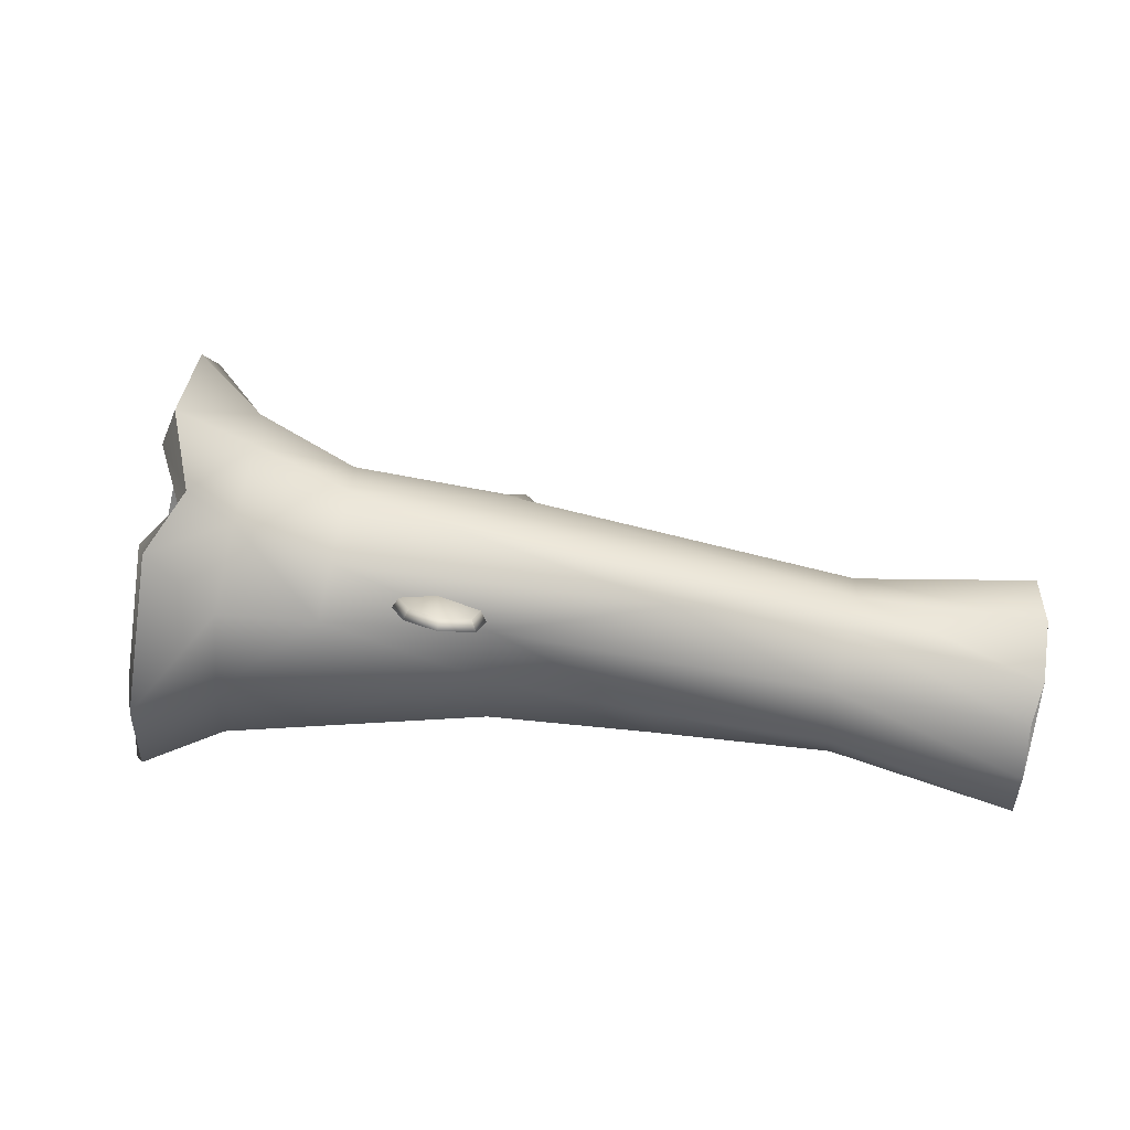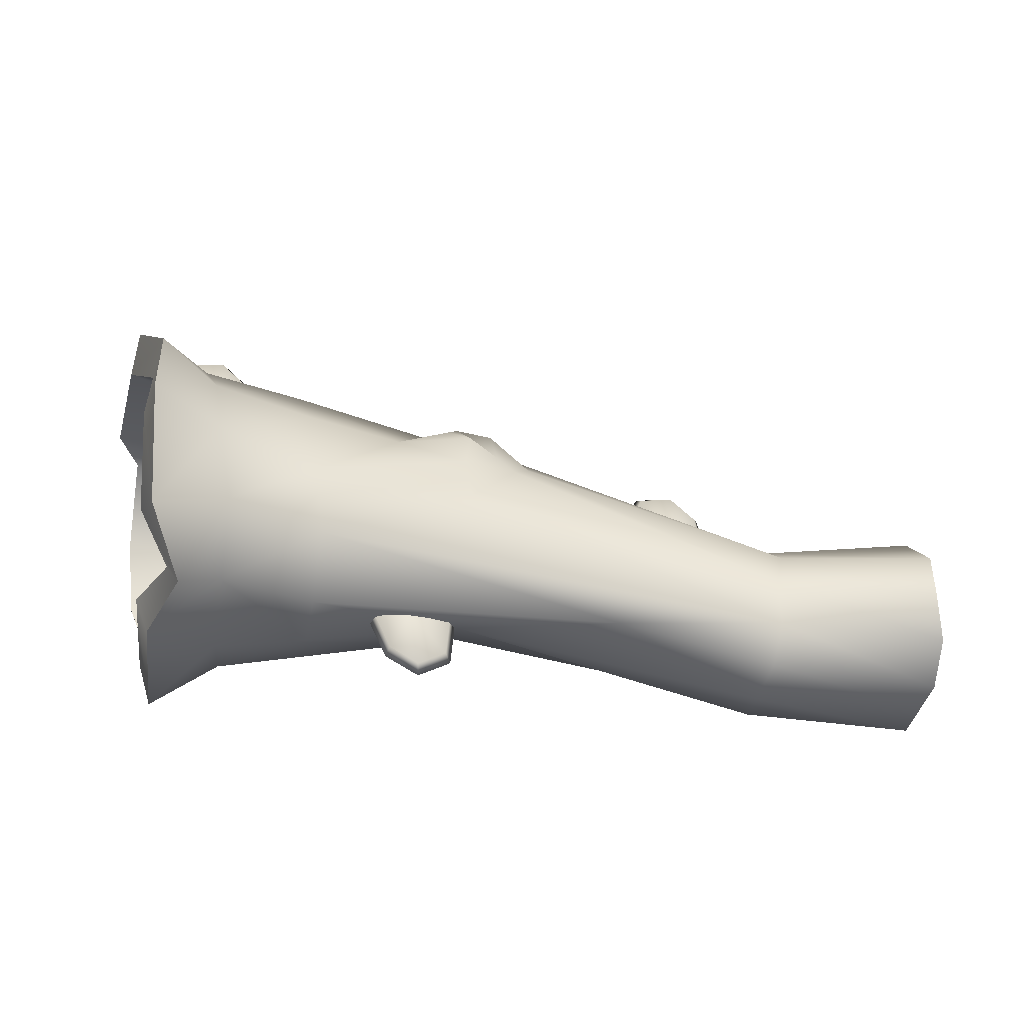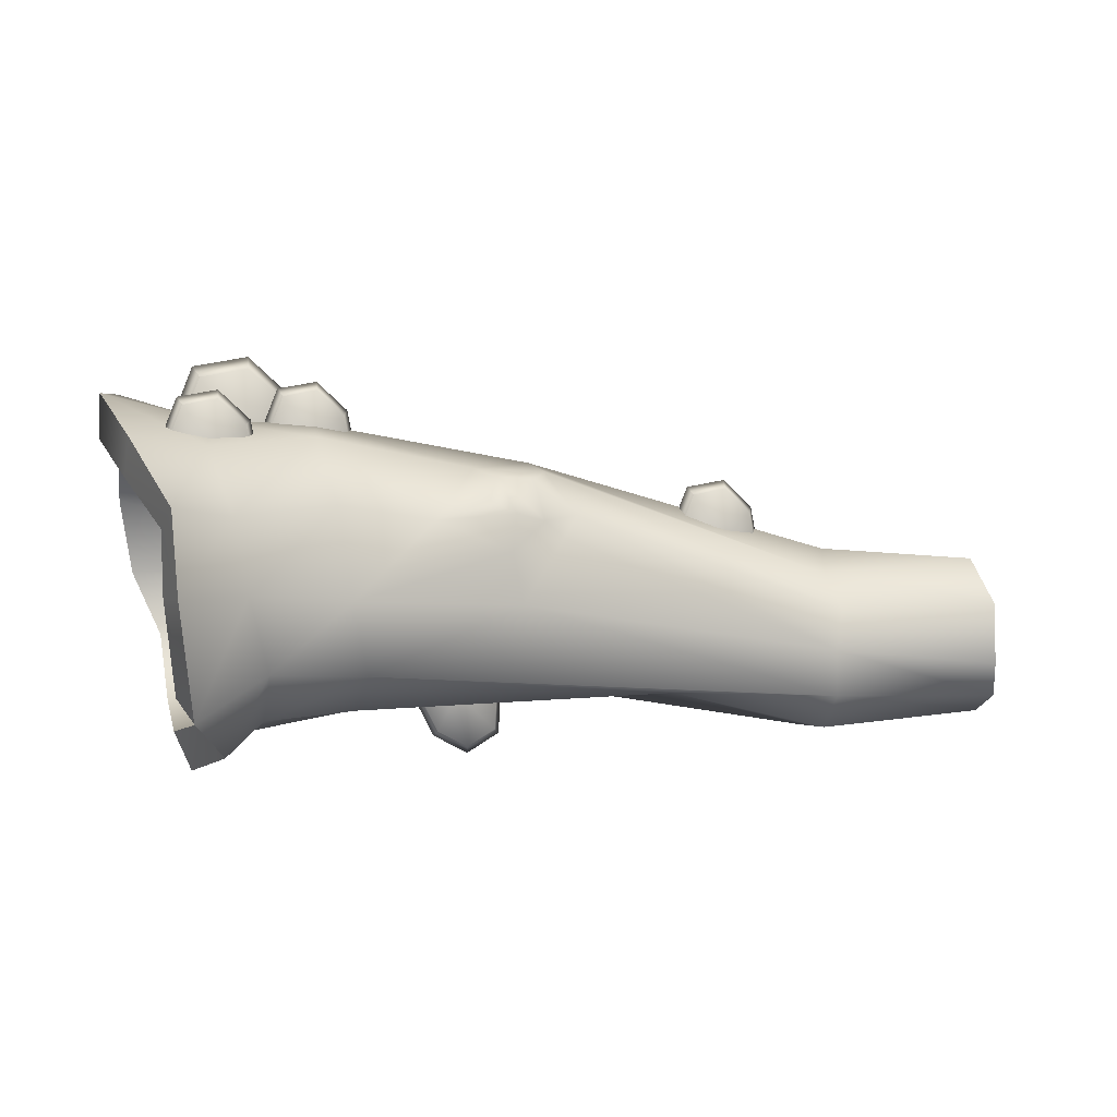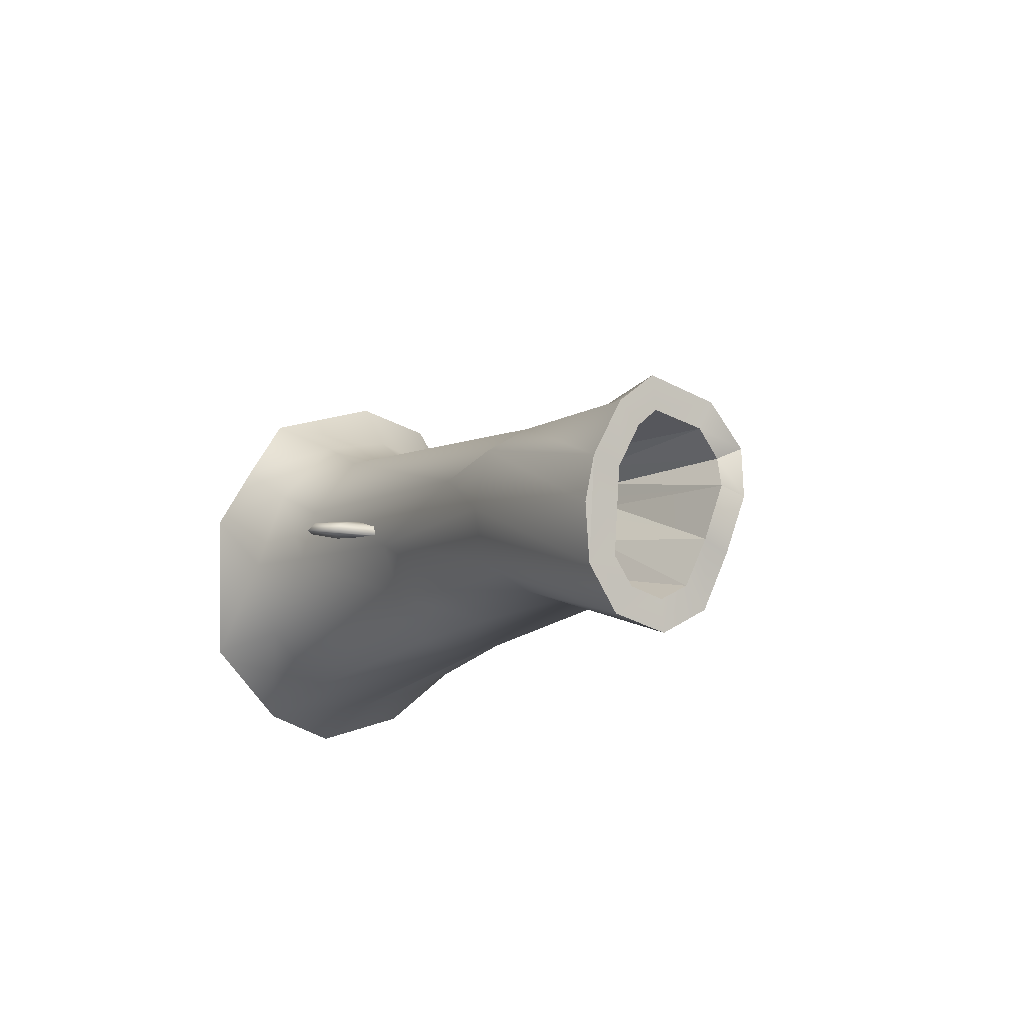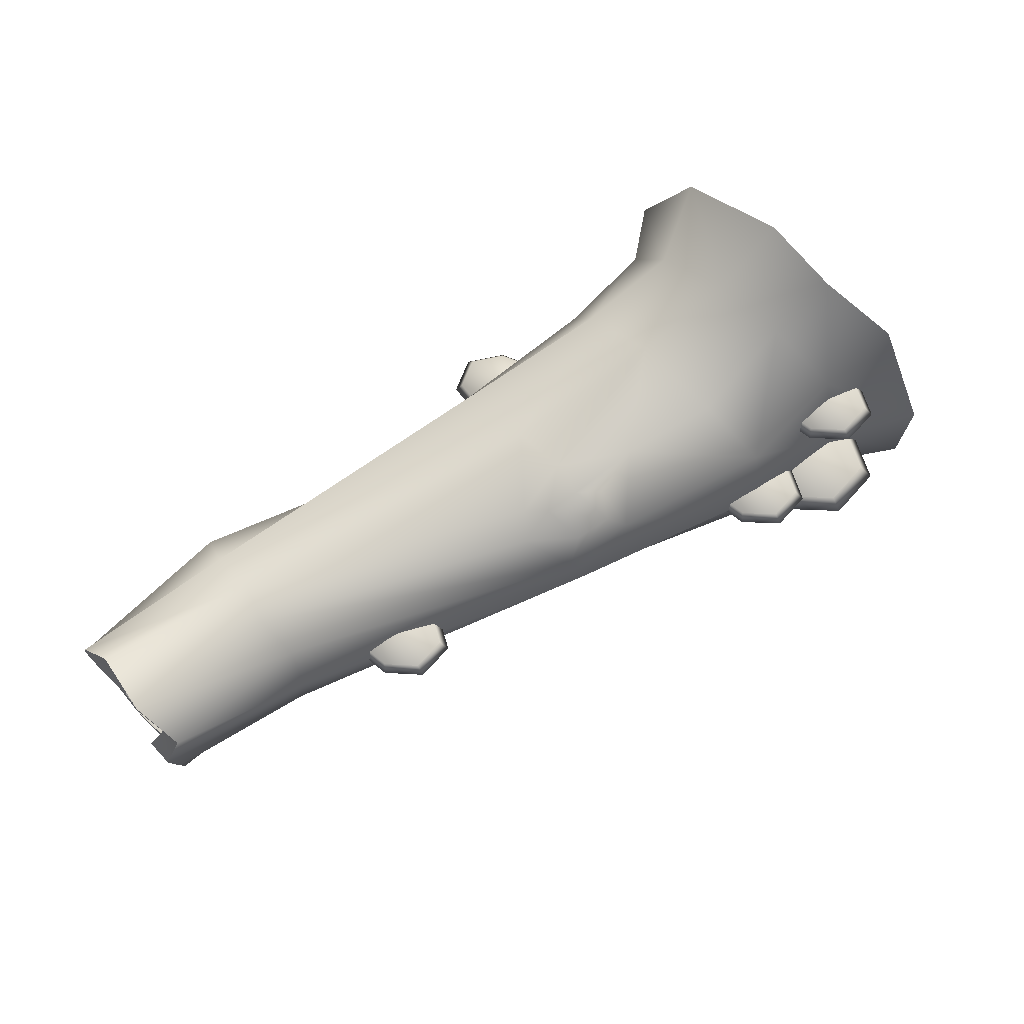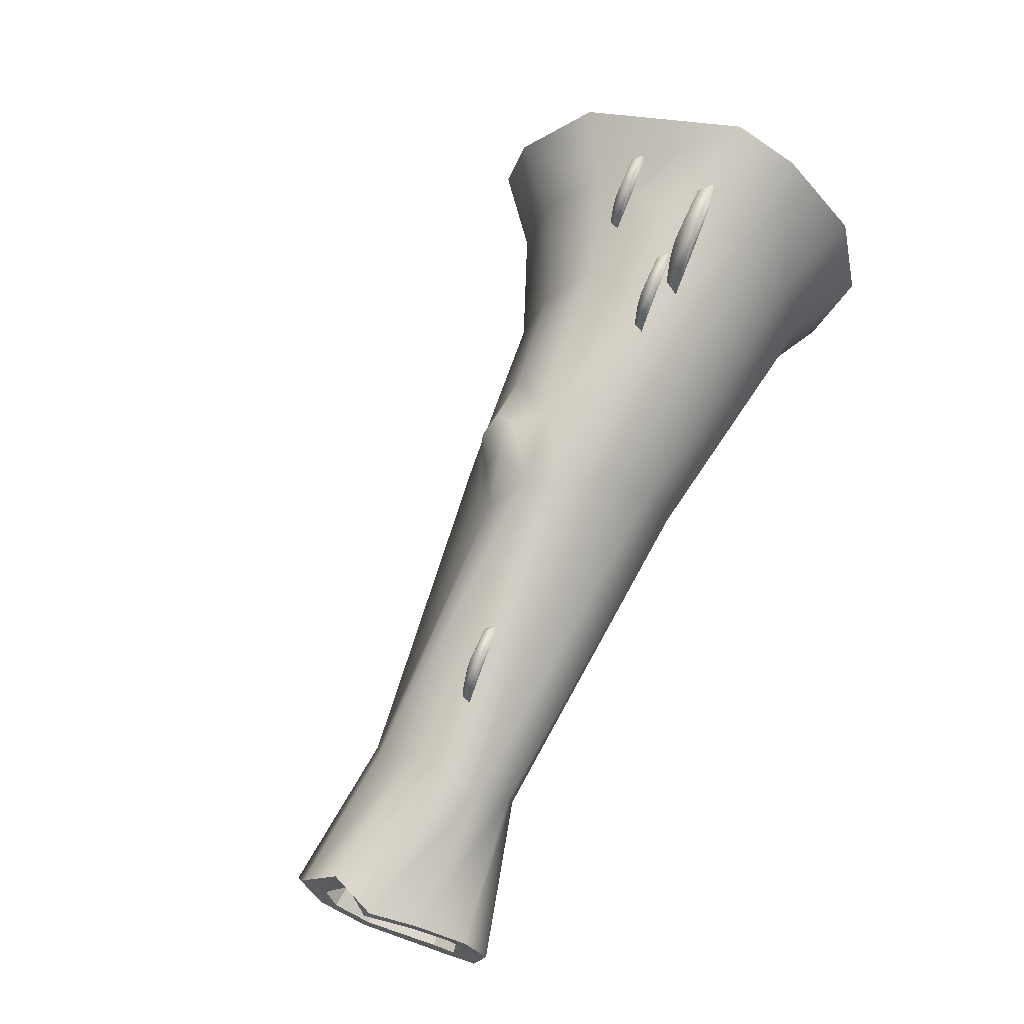
<metadata>
{"format":"obj","ext":"obj","renderer":"f3d","projection":"perspective","resolution":1024,"background":"white","views":[{"elev":10.7,"azim":-172.8,"up":"+Y"},{"elev":50.6,"azim":-178.2,"up":"+Y"},{"elev":6.0,"azim":174.5,"up":"+Z"},{"elev":-13.3,"azim":-119.2,"up":"+Y"},{"elev":60.3,"azim":-37.6,"up":"+Y"},{"elev":71.6,"azim":-60.9,"up":"+Z"}]}
</metadata>
<code>
v 0.7099 -0.2983 0.123
v 0.6295 -0.1206 0.4259
v 0.7088 -0.2393 0.3158
v 1.834 -0.4854 -0.2612
v 1.509 -0.3689 -0.1596
v 1.463 -0.1224 -0.4163
v 1.763 -0.186 -0.5908
v 1.977 -0.5686 0.09864
v 1.62 -0.4386 0.1399
v 2.026 -0.43 0.5209
v 1.648 -0.3224 0.4759
v 1.997 -0.1126 0.8862
v 1.617 -0.0798 0.7233
v 2.04 0.1774 0.9007
v 1.589 0.2802 0.7871
v 1.854 0.8482 0.7505
v 1.564 0.6502 0.7035
v 1.673 1.095 0.4876
v 1.457 0.8537 0.4346
v 1.648 1.169 0.1462
v 1.395 0.9219 0.1284
v 1.609 0.9929 -0.361
v 1.325 0.8324 -0.1984
v 1.513 0.7019 -0.5553
v 1.363 0.5601 -0.4328
v 1.666 0.4657 -0.6513
v 1.421 0.2084 -0.5346
v -0.974 -0.2112 -0.5445
v -0.9889 -0.3112 -0.3574
v -1.698 -0.5155 -0.3968
v -1.719 -0.3492 -0.519
v -0.9928 -0.3248 -0.1803
v -1.662 -0.5615 -0.1693
v -1.024 -0.32 0.01138
v -1.67 -0.4625 0.006402
v -1.08 -0.1996 0.1568
v -1.713 -0.2503 0.08121
v -1.077 -0.002986 0.1995
v -1.769 -0.04094 0.1269
v -1.061 0.1552 0.1062
v -1.705 0.1633 0.1666
v -1.104 0.3 -0.03401
v -1.775 0.3018 -0.01558
v -1.07 0.3499 -0.2042
v -1.765 0.3716 -0.2688
v -1.083 0.3157 -0.4095
v -1.797 0.2441 -0.4303
v -1.049 0.2164 -0.5642
v -1.783 0.03175 -0.5347
v -0.9938 -0.0087 -0.5934
v -1.74 -0.132 -0.5455
v -1.186 0.2017 -0.2746
v -1.198 0.108 -0.09004
v -1.231 0.1604 -0.1648
v 0.3952 -0.07472 0.5153
v 0.2429 0.1318 0.5959
v -0.374 0.2625 -0.3935
v 0.3513 0.1286 -0.3466
v 0.1982 0.474 0.3741
v 0.3958 0.4487 0.5587
v 0.323 0.5633 0.4135
v 0.299 0.6032 0.03916
v 0.9359 0.6625 -0.2381
v 0.9787 0.402 -0.4229
v -0.2901 -0.308 -0.1811
v 0.4599 -0.3406 0.1336
v 0.4479 -0.2393 0.349
v 0.3855 -0.09256 -0.2503
v 0.4101 -0.2841 -0.1055
v -0.2954 -0.1887 -0.3383
v 1.16 -0.08822 0.7003
v 1.15 0.1304 0.7674
v 1.022 0.1747 -0.4653
v 0.3388 0.5781 0.2594
v 0.6537 0.5543 0.3883
v 0.9905 0.7159 0.07593
v 1.138 0.4568 0.7267
v 1.052 0.6291 0.4591
v 1.692 0.8446 -0.2826
v 1.592 0.6195 -0.4166
v 1.72 0.9942 0.1362
v 1.727 0.9385 0.3959
v 1.884 0.7523 0.585
v 2.05 0.17 0.7114
v 1.994 -0.0305 0.7112
v 2.02 -0.2702 0.4121
v 1.982 -0.3784 0.08244
v 1.858 -0.3176 -0.1895
v 1.809 -0.08027 -0.4511
v 1.736 0.4722 -0.485
v 0.5185 0.4695 -0.000728
v 0.5627 0.3149 -0.149
v 0.568 0.4775 0.1748
v 0.5816 0.4534 0.276
v 0.6301 0.3882 0.4121
v 0.6132 0.1605 0.468
v 0.6354 -0.2639 -0.03707
v 0.6425 -0.1179 -0.1887
v 0.6131 0.05162 -0.2339
v -1.704 -0.412 -0.333
v -1.714 -0.3089 -0.4088
v -1.677 -0.4412 -0.1878
v -1.687 -0.384 -0.08499
v -1.727 -0.2093 -0.02284
v -1.782 -0.01396 0.01722
v -1.71 0.1091 0.0509
v -1.767 0.1963 -0.06458
v -1.748 0.2469 -0.2449
v -1.781 0.1675 -0.3424
v -1.771 0.006698 -0.4214
v -1.138 -0.2733 -0.3486
v -1.134 -0.2143 -0.3866
v -1.135 -0.2935 -0.2623
v -1.155 -0.2683 -0.2153
v -1.202 -0.1295 -0.1695
v -1.19 0.01774 -0.09898
v -1.206 0.1596 -0.3359
v -1.185 0.0429 -0.3968
v 0.1169 0.4623 0.3026
v 0.05518 0.3724 0.3885
v 0.1828 0.2573 0.5654
v 0.2387 0.4227 0.5435
v 0.4871 0.333 0.5869
v 0.4287 0.5393 0.4678
v 1.194 0.06288 0.5987
v 1.456 0.1011 0.6831
v 1.428 0.1001 1.05
v 1.247 0.07288 0.8776
v 1.269 0.1344 0.8521
v 1.443 0.204 0.6836
v 1.222 0.1258 0.611
v 1.425 0.158 1.001
v 1.706 0.1962 0.7666
v 1.626 0.1865 0.967
v 1.661 0.1331 1.011
v 1.753 0.1444 0.7787
v 1.366 0.4501 0.6017
v 1.551 0.477 0.6613
v 1.532 0.4764 0.9204
v 1.404 0.4571 0.7986
v 1.42 0.5006 0.7807
v 1.542 0.5497 0.6616
v 1.387 0.4945 0.6104
v 1.53 0.5172 0.8859
v 1.728 0.5442 0.7203
v 1.672 0.5373 0.8618
v 1.696 0.4997 0.8925
v 1.761 0.5076 0.7288
v 0.9748 0.1171 0.6263
v 1.16 0.1441 0.6859
v 1.14 0.1434 0.945
v 1.013 0.1242 0.8232
v 1.028 0.1676 0.8052
v 1.151 0.2168 0.6862
v 0.9951 0.1615 0.635
v 1.138 0.1843 0.9105
v 1.337 0.2113 0.7449
v 1.28 0.2044 0.8864
v 1.305 0.1667 0.9171
v 1.37 0.1747 0.7534
v -0.7907 0.01366 0.1915
v -0.6056 0.04063 0.2511
v -0.6251 0.03998 0.5102
v -0.7527 0.02073 0.3884
v -0.7375 0.06417 0.3705
v -0.6149 0.1133 0.2515
v -0.7704 0.05807 0.2002
v -0.6272 0.08082 0.4757
v -0.4289 0.1078 0.3101
v -0.4852 0.1009 0.4516
v -0.4609 0.06324 0.4823
v -0.3957 0.07122 0.3186
v 0.7512 0.2295 -0.3806
v 0.5705 0.2037 -0.3809
v 0.5113 0.193 -0.6528
v 0.6596 0.2149 -0.57
v 0.6405 0.2538 -0.5453
v 0.5589 0.276 -0.3821
v 0.7197 0.2664 -0.3816
v 0.5123 0.2348 -0.617
v 0.3863 0.2187 -0.3821
v 0.3943 0.2185 -0.5457
v 0.3748 0.1741 -0.5704
v 0.3656 0.1744 -0.3812
f 101 100 111
f 111 112 101
f 100 102 113
f 113 111 100
f 102 103 114
f 114 113 102
f 103 104 115
f 115 114 103
f 104 105 116
f 116 115 104
f 105 106 53
f 53 116 105
f 106 107 54
f 54 53 106
f 107 108 52
f 52 54 107
f 108 109 117
f 117 52 108
f 109 110 118
f 118 117 109
f 110 101 112
f 112 118 110
f 1 2 3
f 4 5 6
f 6 7 4
f 4 8 9
f 9 5 4
f 10 11 9
f 9 8 10
f 12 13 11
f 11 10 12
f 12 14 15
f 15 13 12
f 14 16 17
f 17 15 14
f 18 19 17
f 17 16 18
f 20 21 19
f 19 18 20
f 22 23 21
f 21 20 22
f 24 25 23
f 23 22 24
f 26 27 25
f 25 24 26
f 7 6 27
f 27 26 7
f 28 29 30
f 30 31 28
f 29 32 33
f 33 30 29
f 32 34 35
f 35 33 32
f 34 36 37
f 37 35 34
f 36 38 39
f 39 37 36
f 38 40 41
f 41 39 38
f 40 42 43
f 43 41 40
f 42 44 45
f 45 43 42
f 44 46 47
f 47 45 44
f 46 48 49
f 49 47 46
f 48 50 51
f 51 49 48
f 50 28 31
f 31 51 50
f 52 53 54
f 51 31 49
f 36 55 56
f 56 38 36
f 50 48 57
f 57 58 50
f 59 60 61
f 46 44 62
f 57 46 63
f 63 64 57
f 65 66 32
f 36 34 67
f 67 55 36
f 68 69 65
f 65 70 68
f 58 68 70
f 62 63 46
f 55 71 72
f 72 56 55
f 66 65 69
f 58 57 64
f 64 73 58
f 58 70 28
f 28 50 58
f 34 32 66
f 66 67 34
f 68 58 73
f 67 71 55
f 74 75 76
f 76 62 74
f 63 62 76
f 46 57 48
f 29 28 70
f 70 65 29
f 32 29 65
f 5 69 68
f 68 6 5
f 66 69 5
f 5 9 66
f 67 66 9
f 9 11 67
f 71 67 11
f 11 13 71
f 72 71 13
f 13 15 72
f 77 72 15
f 15 17 77
f 19 78 77
f 77 17 19
f 21 76 78
f 78 19 21
f 23 63 76
f 76 21 23
f 25 64 63
f 63 23 25
f 73 64 25
f 25 27 73
f 6 68 73
f 73 27 6
f 24 22 79
f 79 80 24
f 22 20 81
f 81 79 22
f 20 18 82
f 82 81 20
f 18 16 83
f 83 82 18
f 16 14 84
f 84 83 16
f 14 12 85
f 85 84 14
f 12 10 86
f 86 85 12
f 10 8 87
f 87 86 10
f 8 4 88
f 88 87 8
f 4 7 89
f 89 88 4
f 7 26 90
f 90 89 7
f 26 24 80
f 80 90 26
f 80 79 91
f 91 92 80
f 79 81 93
f 93 91 79
f 81 82 94
f 94 93 81
f 82 83 95
f 95 94 82
f 83 84 96
f 96 95 83
f 84 85 2
f 2 96 84
f 85 86 3
f 3 2 85
f 86 87 1
f 1 3 86
f 87 88 97
f 97 1 87
f 88 89 98
f 98 97 88
f 89 90 99
f 99 98 89
f 90 80 92
f 92 99 90
f 31 30 100
f 100 101 31
f 30 33 102
f 102 100 30
f 33 35 103
f 103 102 33
f 35 37 104
f 104 103 35
f 37 39 105
f 105 104 37
f 39 41 106
f 106 105 39
f 41 43 107
f 107 106 41
f 43 45 108
f 108 107 43
f 45 47 109
f 109 108 45
f 47 49 110
f 110 109 47
f 49 31 101
f 101 110 49
f 74 119 59
f 59 61 74
f 119 120 59
f 120 121 122
f 122 59 120
f 121 123 60
f 60 122 121
f 123 75 124
f 124 60 123
f 75 74 61
f 61 124 75
f 75 123 77
f 77 78 75
f 123 121 56
f 121 120 42
f 42 40 121
f 40 38 56
f 56 121 40
f 72 77 123
f 123 56 72
f 75 78 76
f 120 119 44
f 44 42 120
f 119 62 44
f 119 74 62
f 1 97 98
f 98 99 92
f 92 91 93
f 98 92 93
f 93 94 95
f 95 96 2
f 93 95 2
f 98 93 2
f 1 98 2
f 52 117 118
f 112 111 113
f 118 112 113
f 113 114 115
f 115 116 53
f 113 115 53
f 118 113 53
f 52 118 53
f 59 122 60
f 60 124 61
f 125 126 127
f 127 128 125
f 129 130 131
f 127 132 129
f 129 128 127
f 133 134 135
f 135 136 133
f 129 131 125
f 125 128 129
f 136 135 127
f 127 126 136
f 132 134 130
f 135 134 132
f 132 127 135
f 129 132 130
f 134 133 130
f 137 138 139
f 139 140 137
f 141 142 143
f 139 144 141
f 141 140 139
f 145 146 147
f 147 148 145
f 141 143 137
f 137 140 141
f 148 147 139
f 139 138 148
f 144 146 142
f 147 146 144
f 144 139 147
f 141 144 142
f 146 145 142
f 149 150 151
f 151 152 149
f 153 154 155
f 151 156 153
f 153 152 151
f 157 158 159
f 159 160 157
f 153 155 149
f 149 152 153
f 160 159 151
f 151 150 160
f 156 158 154
f 159 158 156
f 156 151 159
f 153 156 154
f 158 157 154
f 161 162 163
f 163 164 161
f 165 166 167
f 163 168 165
f 165 164 163
f 169 170 171
f 171 172 169
f 165 167 161
f 161 164 165
f 172 171 163
f 163 162 172
f 168 170 166
f 171 170 168
f 168 163 171
f 165 168 166
f 170 169 166
f 173 174 175
f 175 176 173
f 177 178 179
f 175 180 177
f 177 176 175
f 181 182 183
f 183 184 181
f 177 179 173
f 173 176 177
f 184 183 175
f 175 174 184
f 180 182 178
f 183 182 180
f 180 175 183
f 177 180 178
f 182 181 178

</code>
